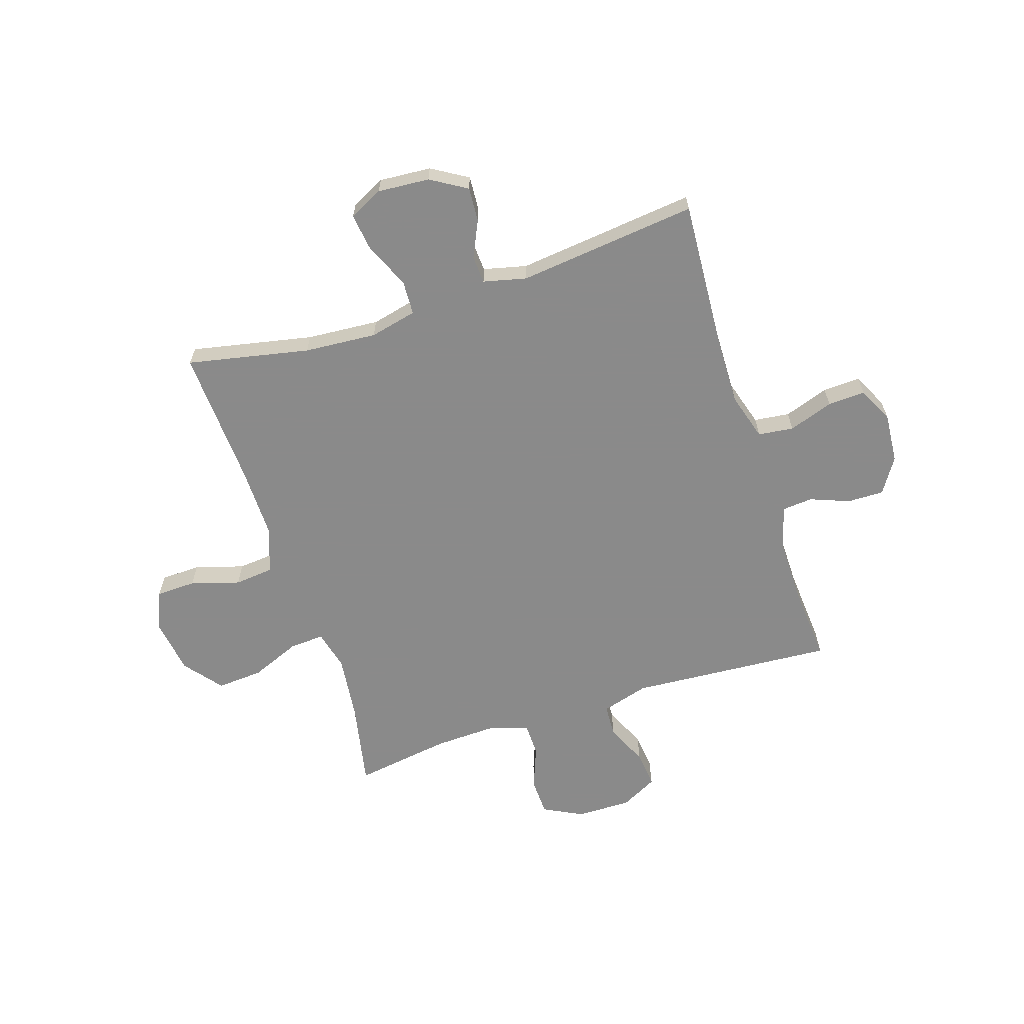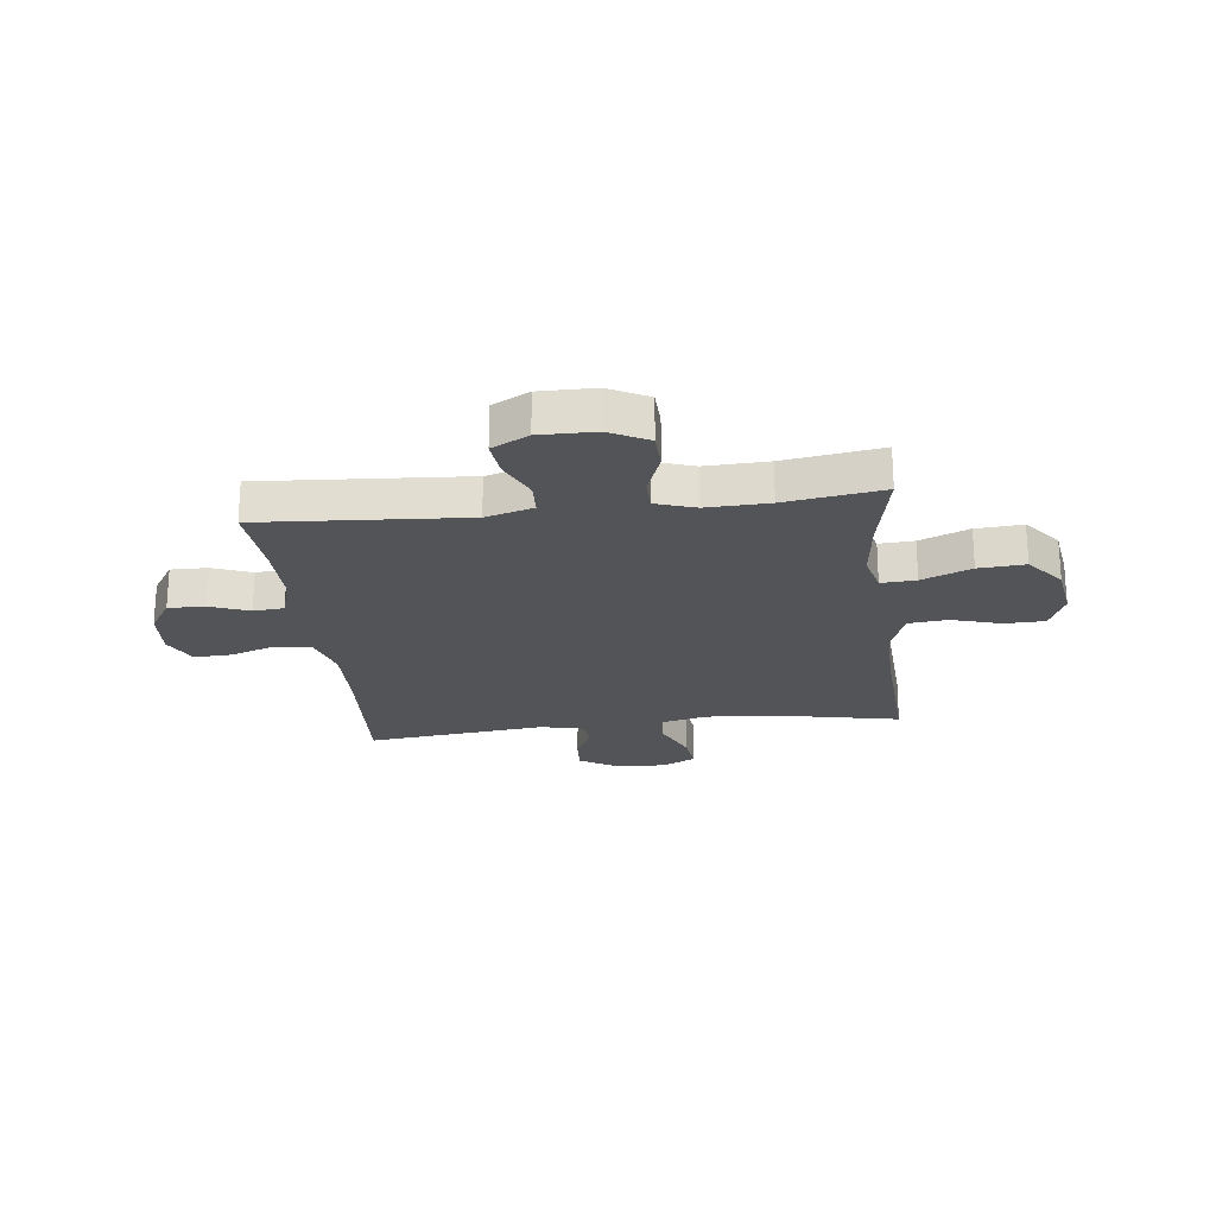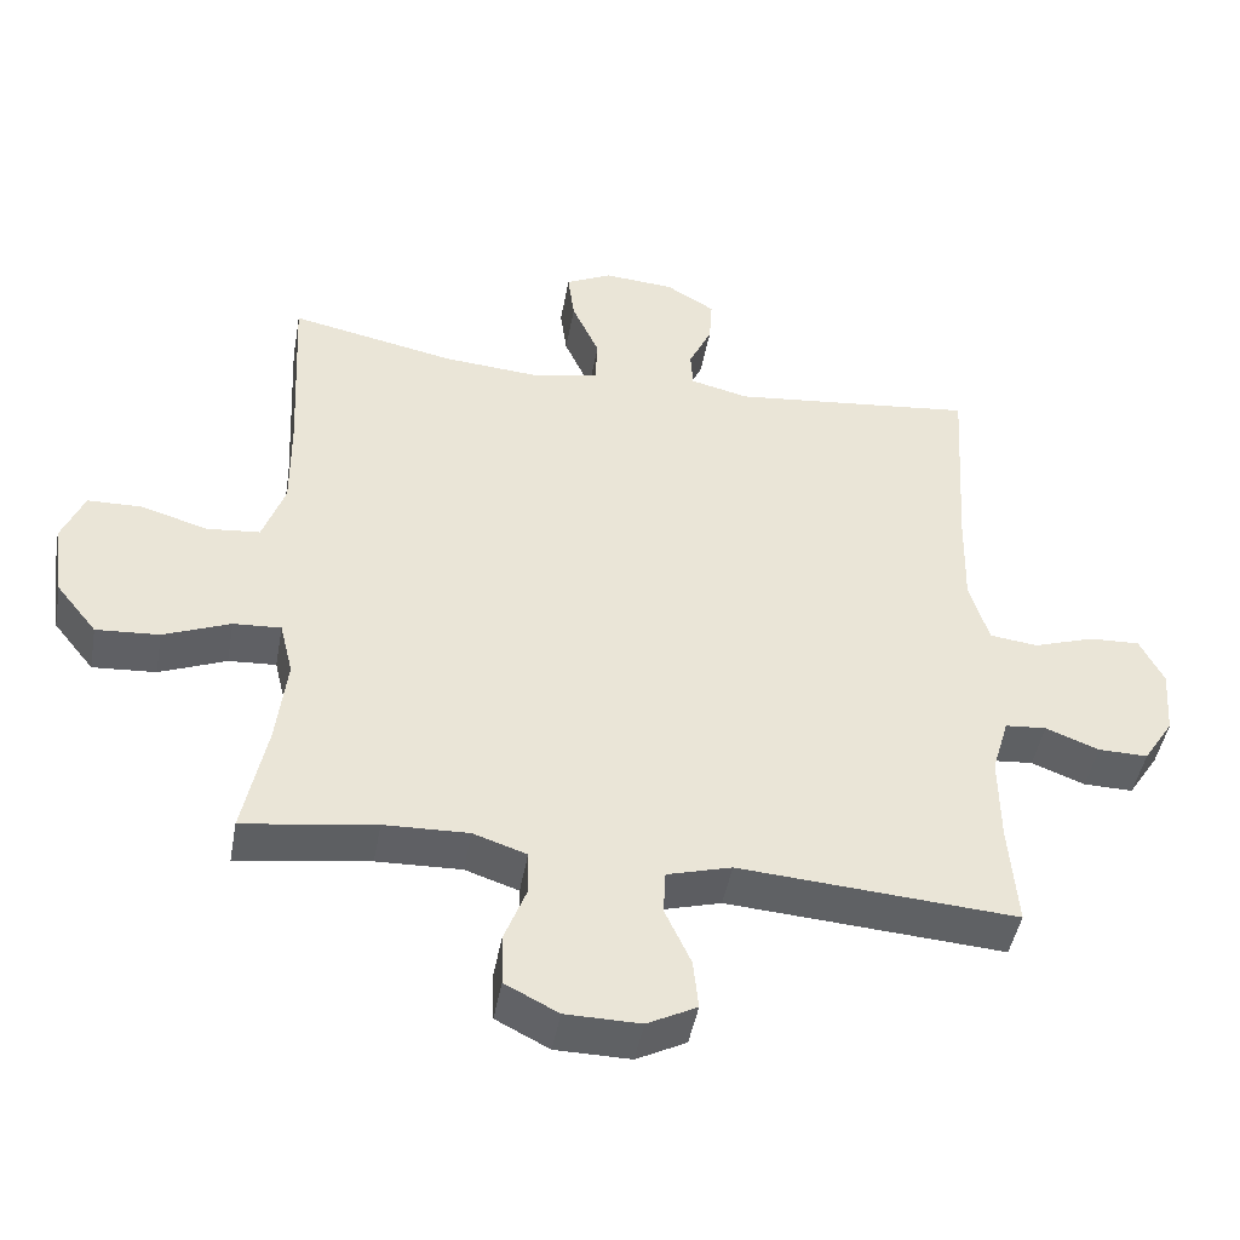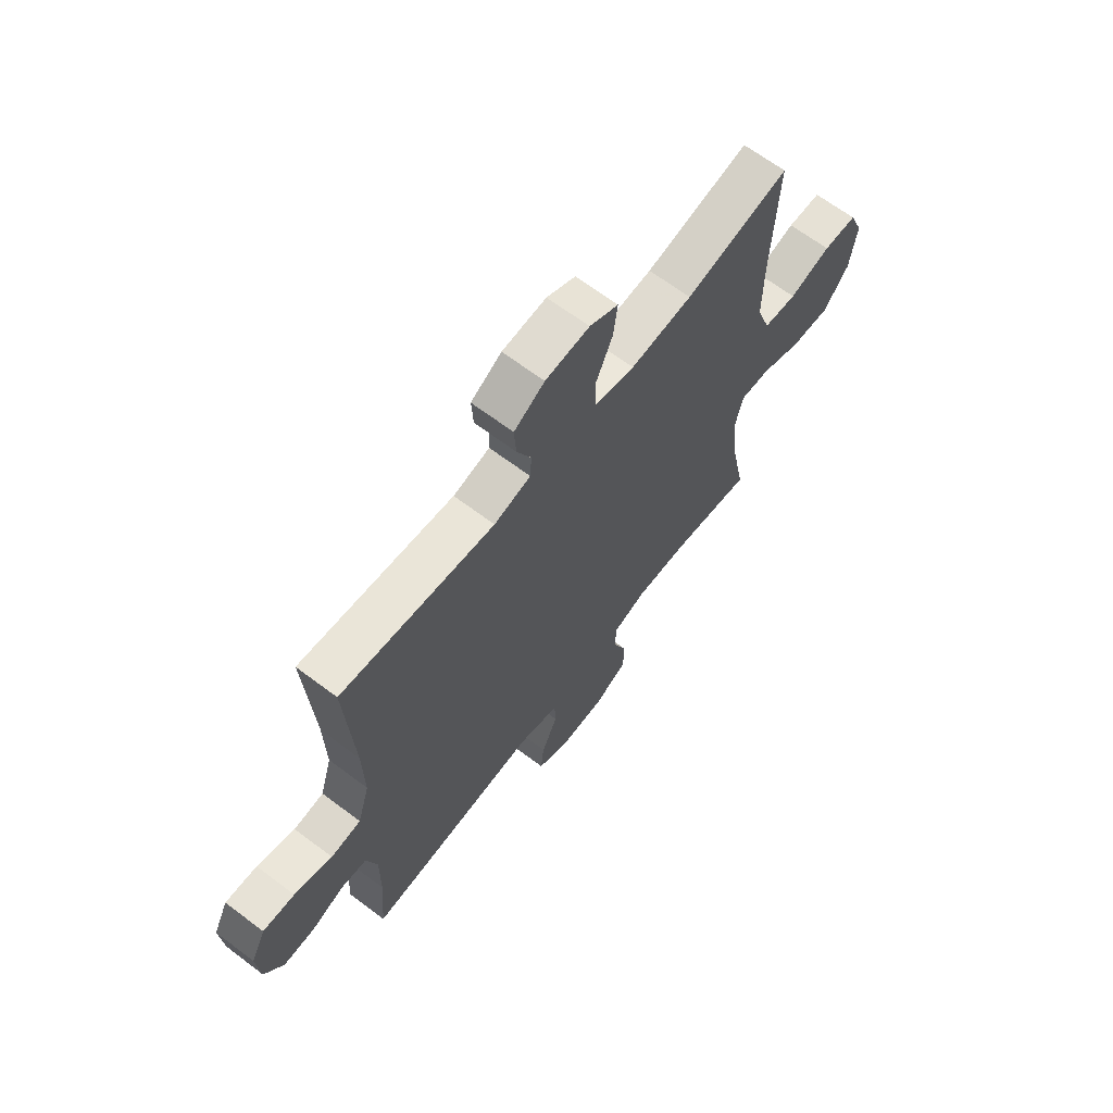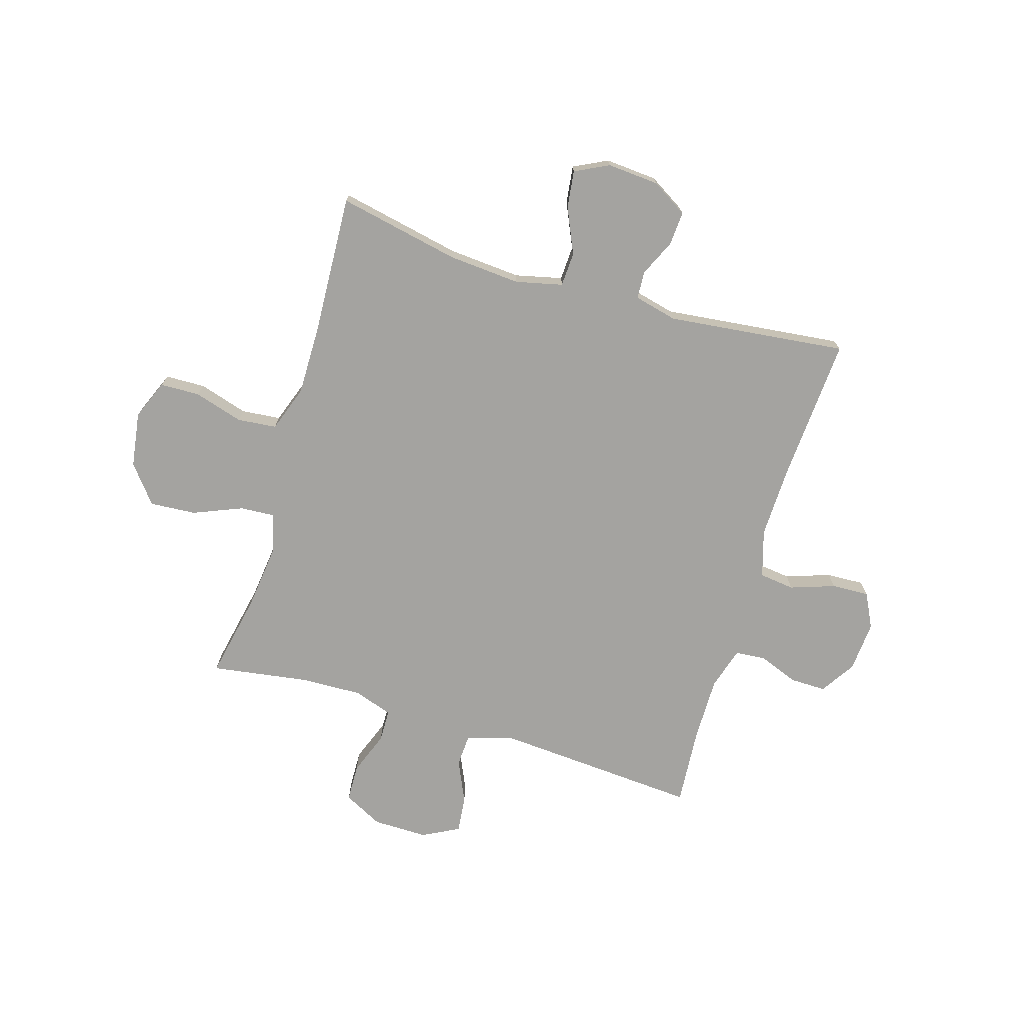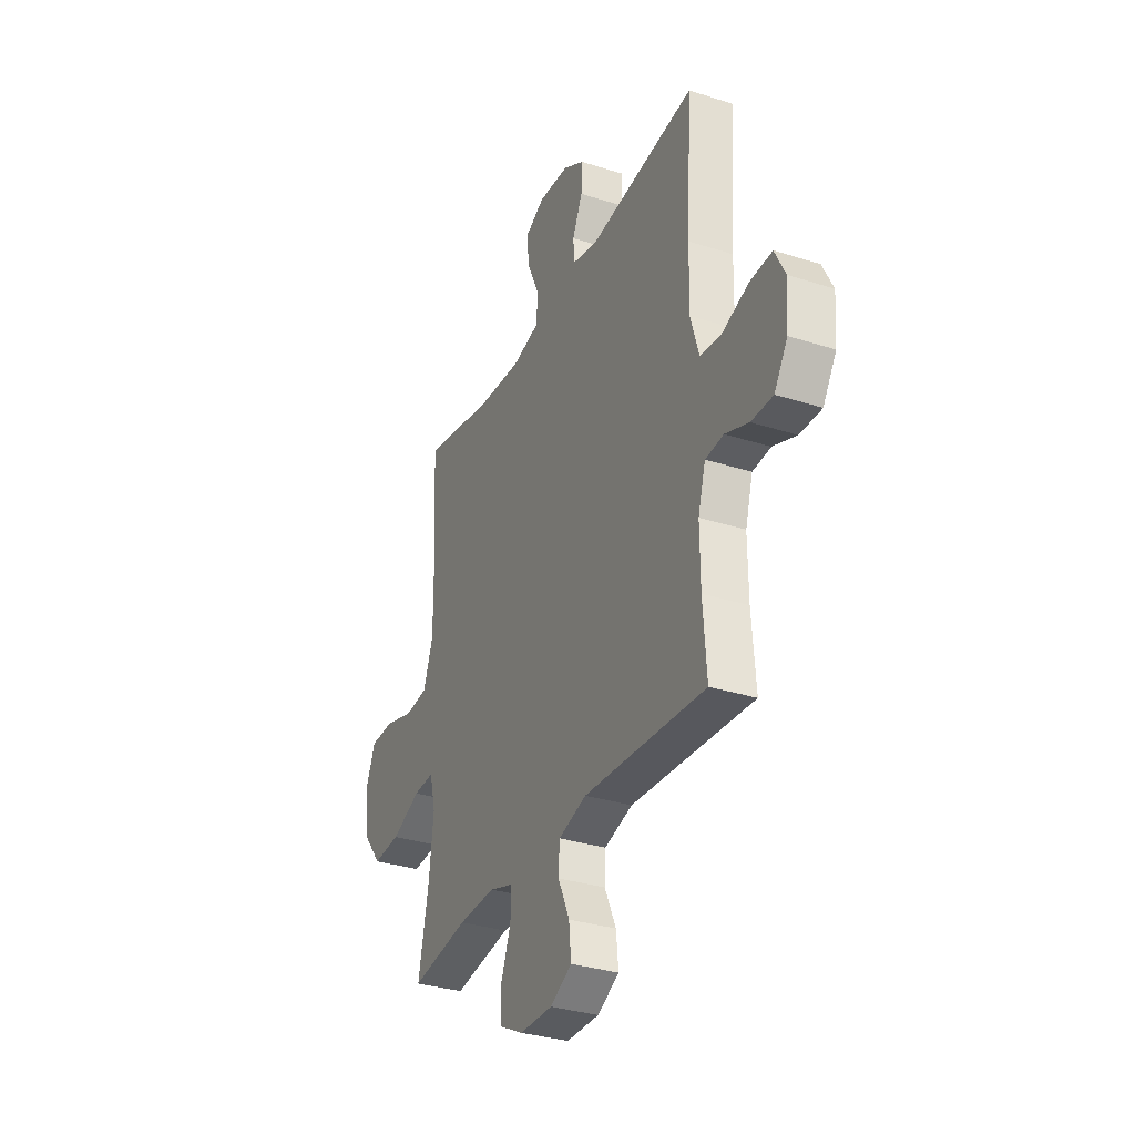
<metadata>
{"format":"obj","ext":"obj","renderer":"f3d","projection":"perspective","resolution":1024,"background":"white","views":[{"elev":-63.6,"azim":18.0,"up":"+Y"},{"elev":-22.8,"azim":-173.2,"up":"+Y"},{"elev":-46.0,"azim":-10.2,"up":"+Z"},{"elev":65.8,"azim":127.2,"up":"+Z"},{"elev":-73.0,"azim":-16.8,"up":"+Y"},{"elev":-32.5,"azim":66.0,"up":"+Z"}]}
</metadata>
<code>
v 0.5 0.07 -0.5
v 0.125 0.07 -0.474
v 0.038 0.07 -0.499
v 0.035 0.07 -0.559
v 0.07 0.07 -0.636
v 0.077 0.07 -0.704
v 0.01 0.07 -0.739
v -0.091 0.07 -0.738
v -0.163 0.07 -0.701
v -0.165 0.07 -0.632
v -0.135 0.07 -0.553
v -0.136 0.07 -0.493
v -0.208 0.07 -0.469
v -0.322 0.07 -0.473
v -0.5 0.07 -0.5
v -0.468 0.07 -0.342
v -0.454 0.07 -0.223
v -0.472 0.07 -0.149
v -0.536 0.07 -0.153
v -0.626 0.07 -0.19
v -0.711 0.07 -0.196
v -0.766 0.07 -0.127
v -0.781 0.07 -0.025
v -0.751 0.07 0.047
v -0.678 0.07 0.049
v -0.588 0.07 0.022
v -0.516 0.07 0.029
v -0.486 0.07 0.114
v -0.487 0.07 0.243
v -0.5 0.07 0.5
v -0.276 0.07 0.454
v -0.143 0.07 0.444
v -0.057 0.07 0.464
v -0.054 0.07 0.527
v -0.091 0.07 0.61
v -0.1 0.07 0.679
v -0.038 0.07 0.71
v 0.057 0.07 0.703
v 0.123 0.07 0.663
v 0.119 0.07 0.6
v 0.088 0.07 0.533
v 0.091 0.07 0.482
v 0.17 0.07 0.463
v 0.5 0.07 0.5
v 0.483 0.07 0.231
v 0.48 0.07 0.101
v 0.506 0.07 0.014
v 0.571 0.07 0.006
v 0.653 0.07 0.034
v 0.722 0.07 0.037
v 0.754 0.07 -0.027
v 0.747 0.07 -0.12
v 0.706 0.07 -0.184
v 0.639 0.07 -0.183
v 0.567 0.07 -0.155
v 0.511 0.07 -0.16
v 0.488 0.07 -0.238
v 0.489 0.07 -0.356
v 0.5 0 -0.5
v 0.125 0 -0.474
v 0.038 0 -0.499
v 0.035 0 -0.559
v 0.07 0 -0.636
v 0.077 0 -0.704
v 0.01 0 -0.739
v -0.091 0 -0.738
v -0.163 0 -0.701
v -0.165 0 -0.632
v -0.135 0 -0.553
v -0.136 0 -0.493
v -0.208 0 -0.469
v -0.322 0 -0.473
v -0.5 0 -0.5
v -0.468 0 -0.342
v -0.454 0 -0.223
v -0.472 0 -0.149
v -0.536 0 -0.153
v -0.626 0 -0.19
v -0.711 0 -0.196
v -0.766 0 -0.127
v -0.781 0 -0.025
v -0.751 0 0.047
v -0.678 0 0.049
v -0.588 0 0.022
v -0.516 0 0.029
v -0.486 0 0.114
v -0.487 0 0.243
v -0.5 0 0.5
v -0.276 0 0.454
v -0.143 0 0.444
v -0.057 0 0.464
v -0.054 0 0.527
v -0.091 0 0.61
v -0.1 0 0.679
v -0.038 0 0.71
v 0.057 0 0.703
v 0.123 0 0.663
v 0.119 0 0.6
v 0.088 0 0.533
v 0.091 0 0.482
v 0.17 0 0.463
v 0.5 0 0.5
v 0.483 0 0.231
v 0.48 0 0.101
v 0.506 0 0.014
v 0.571 0 0.006
v 0.653 0 0.034
v 0.722 0 0.037
v 0.754 0 -0.027
v 0.747 0 -0.12
v 0.706 0 -0.184
v 0.639 0 -0.183
v 0.567 0 -0.155
v 0.511 0 -0.16
v 0.488 0 -0.238
v 0.489 0 -0.356
f 52 53 54 55
f 52 55 56
f 51 52 56
f 48 49 50 51
f 47 48 51 56
f 46 47 56 57
f 43 44 45
f 42 43 45 46
f 38 39 40 41
f 38 41 42
f 37 38 42
f 34 35 36 37
f 33 34 37 42
f 32 33 42 46
f 29 30 31
f 28 29 31 32
f 27 28 32 46
f 23 24 25 26
f 19 20 21 22
f 18 19 22 23
f 14 15 16
f 13 14 16 17
f 12 13 17 18
f 8 9 10 11
f 8 11 12
f 7 8 12
f 4 5 6 7
f 3 4 7 12
f 2 3 12 18
f 58 1 2 18
f 27 46 57 58
f 26 27 58
f 18 23 26 58
f 113 112 111 110
f 114 113 110
f 114 110 109
f 109 108 107 106
f 114 109 106 105
f 115 114 105 104
f 103 102 101
f 104 103 101 100
f 99 98 97 96
f 100 99 96
f 100 96 95
f 95 94 93 92
f 100 95 92 91
f 104 100 91 90
f 89 88 87
f 90 89 87 86
f 104 90 86 85
f 84 83 82 81
f 80 79 78 77
f 81 80 77 76
f 74 73 72
f 75 74 72 71
f 76 75 71 70
f 69 68 67 66
f 70 69 66
f 70 66 65
f 65 64 63 62
f 70 65 62 61
f 76 70 61 60
f 76 60 59 116
f 116 115 104 85
f 116 85 84
f 116 84 81 76
f 1 59 60 2
f 2 60 61 3
f 3 61 62 4
f 4 62 63 5
f 5 63 64 6
f 6 64 65 7
f 7 65 66 8
f 8 66 67 9
f 9 67 68 10
f 10 68 69 11
f 11 69 70 12
f 12 70 71 13
f 13 71 72 14
f 14 72 73 15
f 15 73 74 16
f 16 74 75 17
f 17 75 76 18
f 18 76 77 19
f 19 77 78 20
f 20 78 79 21
f 21 79 80 22
f 22 80 81 23
f 23 81 82 24
f 24 82 83 25
f 25 83 84 26
f 26 84 85 27
f 27 85 86 28
f 28 86 87 29
f 29 87 88 30
f 30 88 89 31
f 31 89 90 32
f 32 90 91 33
f 33 91 92 34
f 34 92 93 35
f 35 93 94 36
f 36 94 95 37
f 37 95 96 38
f 38 96 97 39
f 39 97 98 40
f 40 98 99 41
f 41 99 100 42
f 42 100 101 43
f 43 101 102 44
f 44 102 103 45
f 45 103 104 46
f 46 104 105 47
f 47 105 106 48
f 48 106 107 49
f 49 107 108 50
f 50 108 109 51
f 51 109 110 52
f 52 110 111 53
f 53 111 112 54
f 54 112 113 55
f 55 113 114 56
f 56 114 115 57
f 57 115 116 58
f 58 116 59 1

</code>
